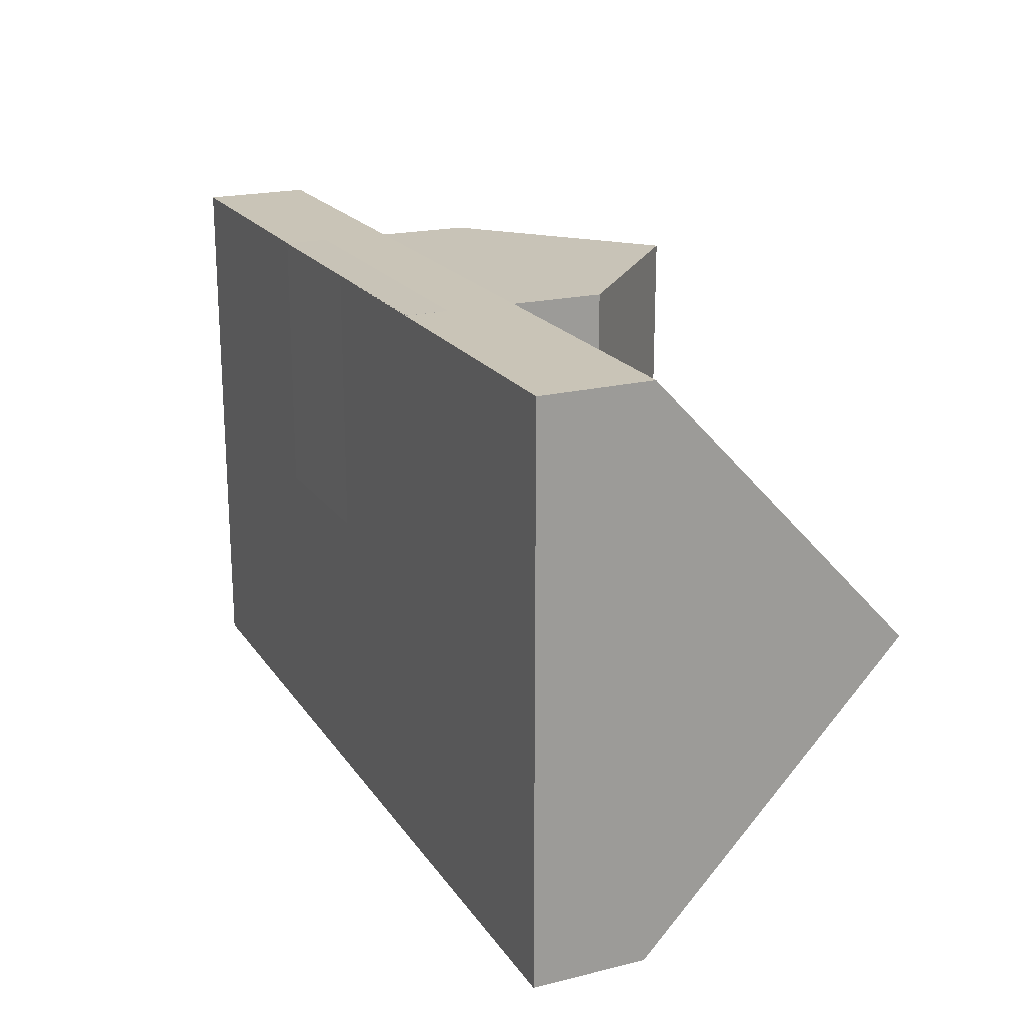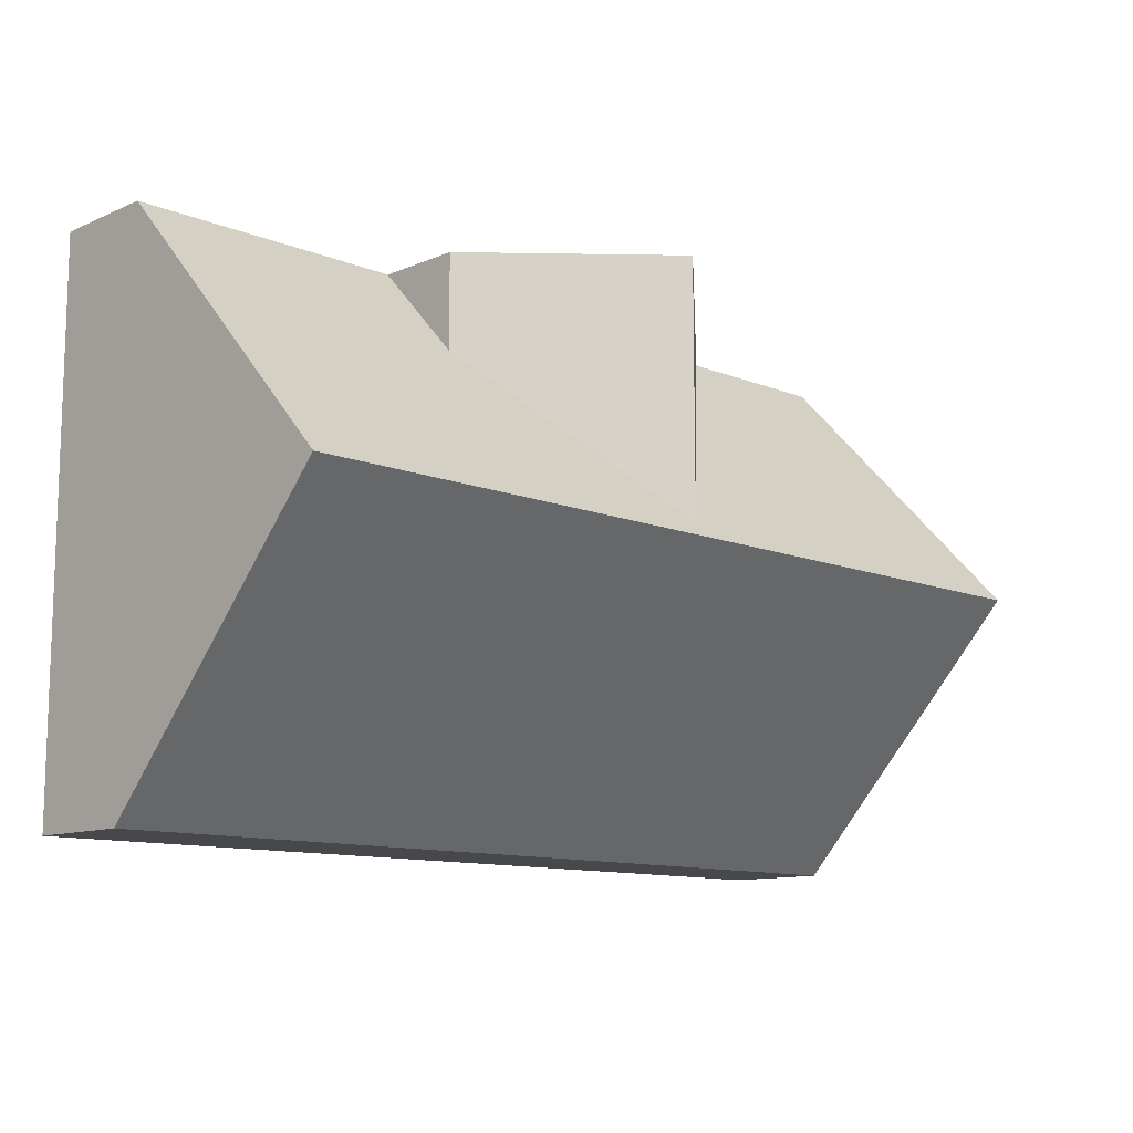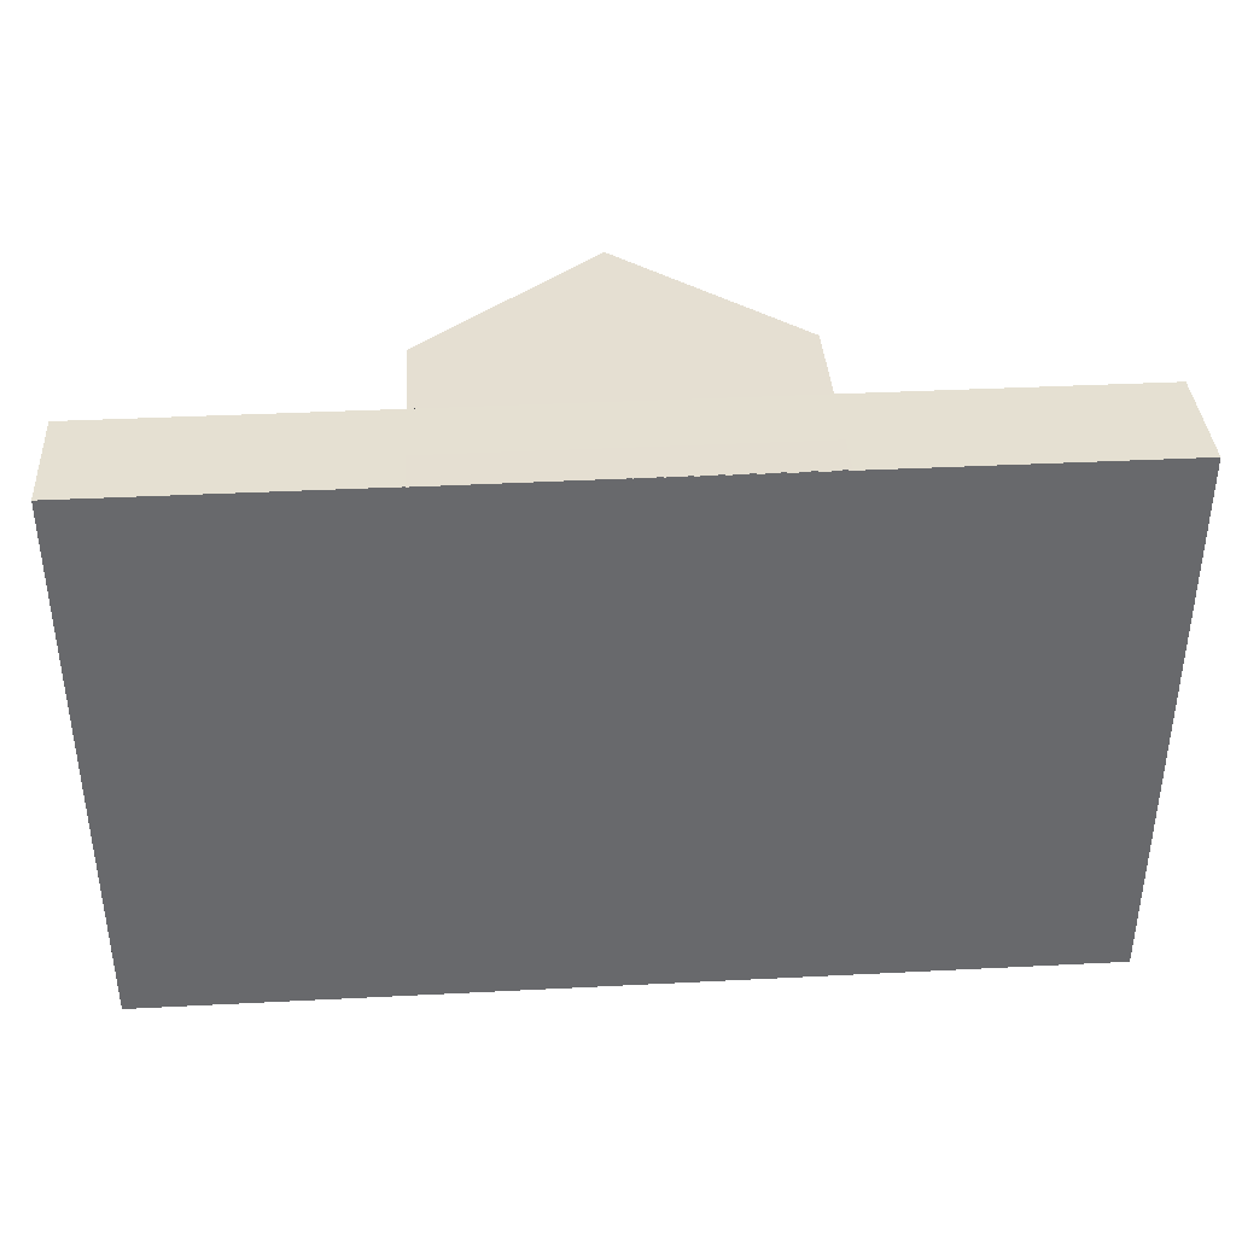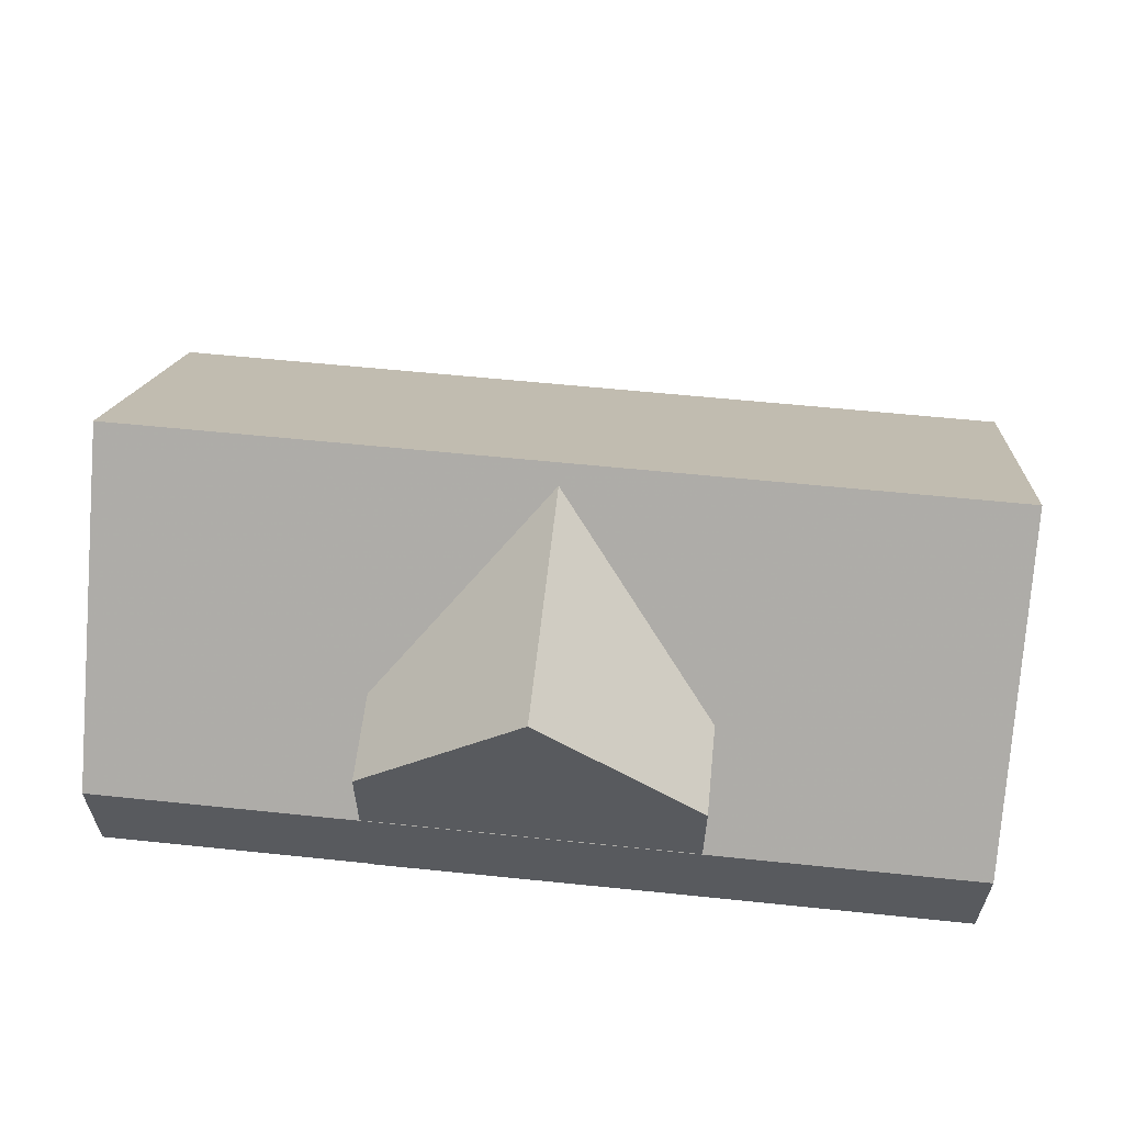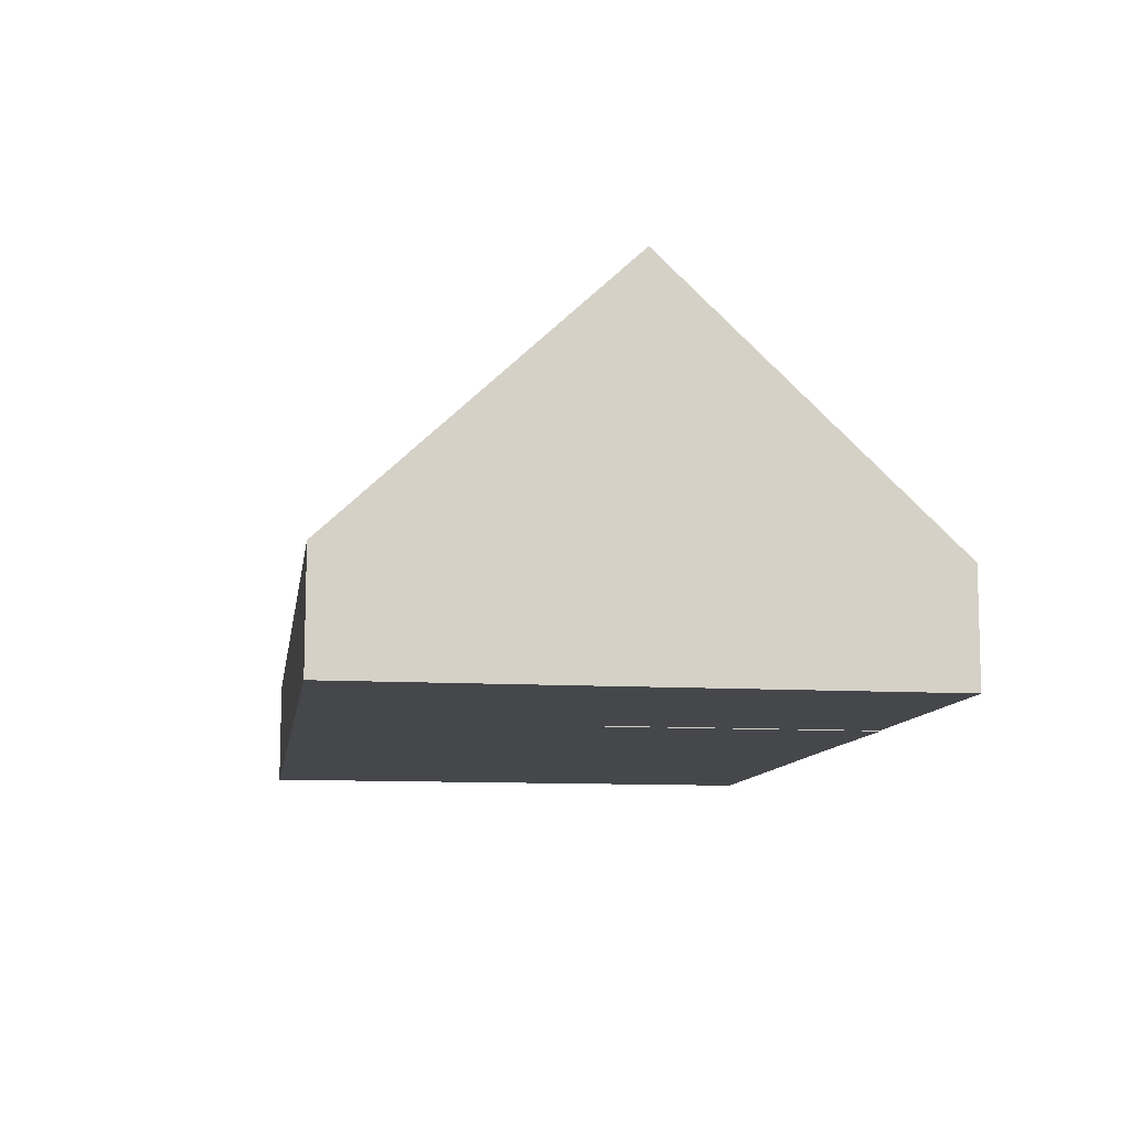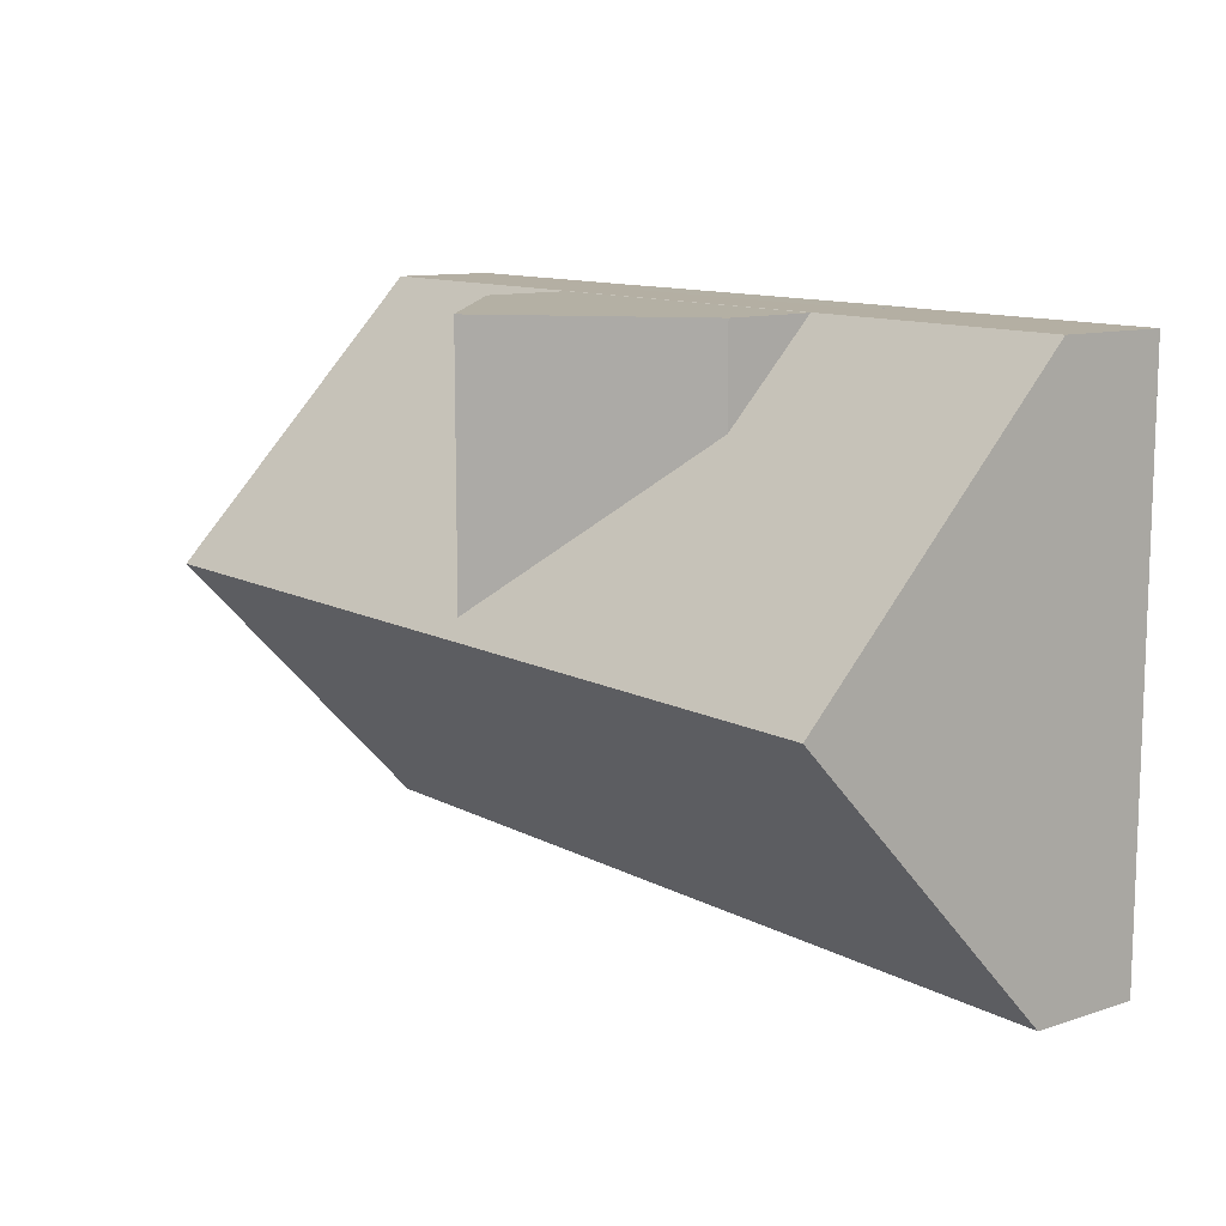
<metadata>
{"format":"obj","ext":"obj","renderer":"f3d","projection":"perspective","resolution":1024,"background":"white","views":[{"elev":19.8,"azim":-114.3,"up":"+Y"},{"elev":-11.4,"azim":-44.3,"up":"+Y"},{"elev":37.5,"azim":176.3,"up":"+Y"},{"elev":58.9,"azim":-173.9,"up":"+Z"},{"elev":-10.7,"azim":81.3,"up":"+Z"},{"elev":11.4,"azim":52.0,"up":"+Y"}]}
</metadata>
<code>
v -4.869 -4.158 -1.686
v -2.619 -4.158 -1.686
v -2.619 1.291 -1.686
v -4.869 1.291 -1.686
v -2.619 1.297 -0.6093
v -4.869 1.297 -0.6093
v -4.869 -1.422 1.965
v -4.869 -4.158 -0.5852
v -2.619 -4.158 -0.5852
v -0.3691 -4.158 -1.686
v -0.3691 1.291 -1.686
v -2.619 -1.422 1.965
v -0.3691 1.291 -1.686
v -2.039 1.291 -1.678
v -2.039 1.293 -1.264
v -0.3691 1.293 -1.263
v -0.3691 1.297 -0.6093
v -0.3691 -4.158 -0.5852
v 1.881 -4.158 -1.686
v 1.881 1.291 -1.686
v 1.351 1.291 -1.686
v 1.351 -1.321 -1.686
v -0.28 -1.321 -1.686
v -0.2798 1.291 -1.686
v -0.3691 1.293 -0.6058
v -2.039 1.293 -0.6058
v -2.039 0.3412 0.2959
v -0.3691 -1.246 1.799
v -0.3691 -1.422 1.965
v 1.349 1.293 -1.263
v 1.881 1.297 -0.6093
v 1.881 -4.158 -0.5852
v 4.131 -4.158 -1.686
v 4.131 1.291 -1.686
v -0.3558 -1.259 1.811
v 1.347 1.293 -0.6058
v 1.343 0.3493 0.2882
v 1.881 -1.422 1.965
v 4.131 1.297 -0.6093
v 4.131 -4.158 -0.5852
v 4.131 -1.422 1.965
v 1.351 1.293 -1.693
v -2.039 1.293 -1.678
v 1.351 -1.321 -1.693
v -2.039 1.293 0.2959
v -0.3558 1.293 1.811
v 1.343 1.293 0.2882
f 2 1 3
f 4 3 1
f 3 4 5
f 6 5 4
f 8 7 1
f 7 6 1
f 6 4 1
f 9 8 2
f 1 2 8
f 10 2 11
f 3 11 2
f 5 6 12
f 7 12 6
f 11 3 13
f 13 3 14
f 3 5 14
f 14 5 15
f 15 5 16
f 16 5 17
f 12 7 9
f 8 9 7
f 18 9 10
f 2 10 9
f 20 19 21
f 21 19 22
f 19 10 22
f 22 10 23
f 10 11 23
f 23 11 24
f 17 5 25
f 25 5 26
f 5 12 26
f 26 12 27
f 27 12 28
f 28 12 29
f 11 13 24
f 21 30 20
f 20 30 31
f 30 16 31
f 16 17 31
f 29 12 18
f 9 18 12
f 32 18 19
f 10 19 18
f 33 19 34
f 20 34 19
f 28 29 35
f 25 36 17
f 17 36 31
f 36 37 31
f 31 37 38
f 37 35 38
f 35 29 38
f 34 20 39
f 31 39 20
f 38 29 32
f 18 32 29
f 40 32 33
f 19 33 32
f 40 33 41
f 41 33 39
f 33 34 39
f 39 31 41
f 38 41 31
f 41 38 40
f 32 40 38
f 43 42 14
f 14 42 13
f 13 42 24
f 24 42 23
f 23 42 44
f 44 42 22
f 22 42 21
f 42 30 21
f 30 42 16
f 42 43 16
f 43 15 16
f 15 43 14
f 44 22 23
f 45 26 27
f 45 46 26
f 26 46 25
f 25 46 36
f 46 47 36
f 46 45 35
f 35 45 28
f 28 45 27
f 36 47 37
f 47 46 37
f 35 37 46

</code>
